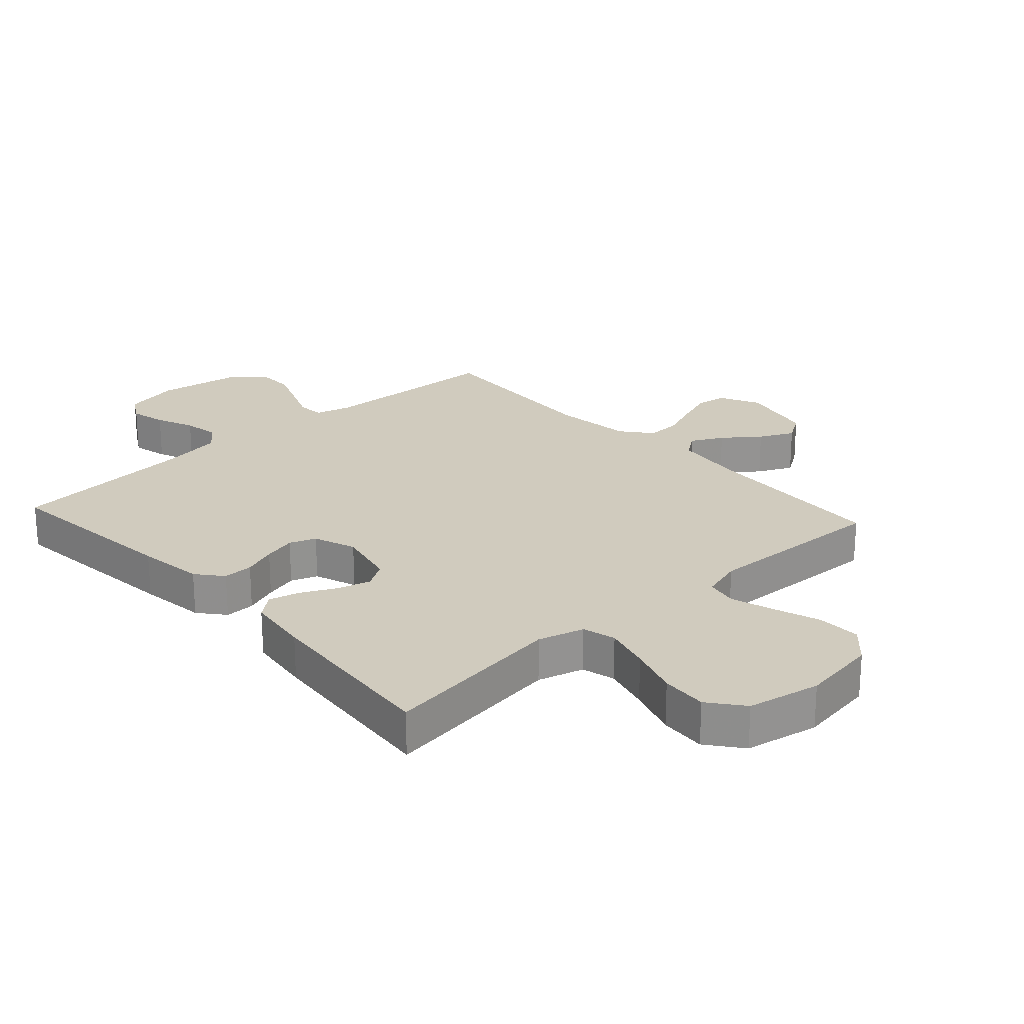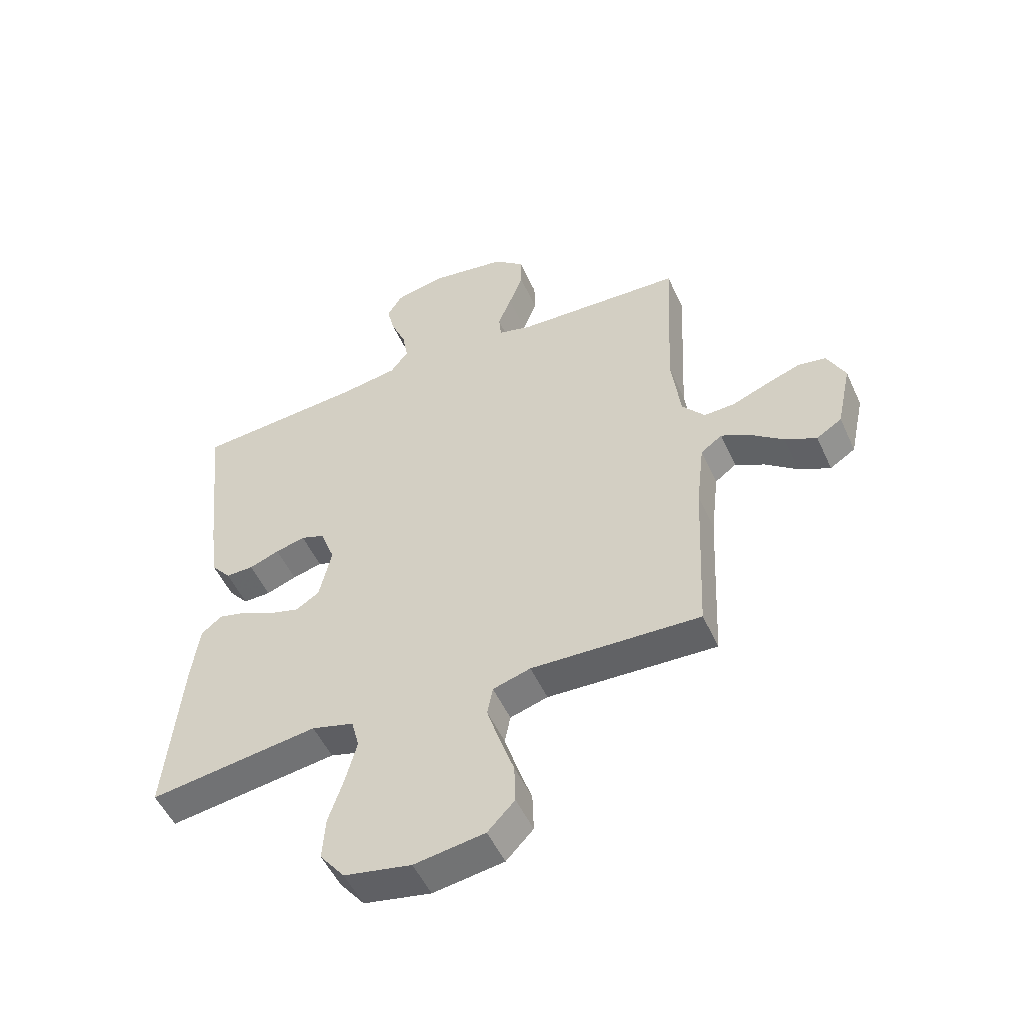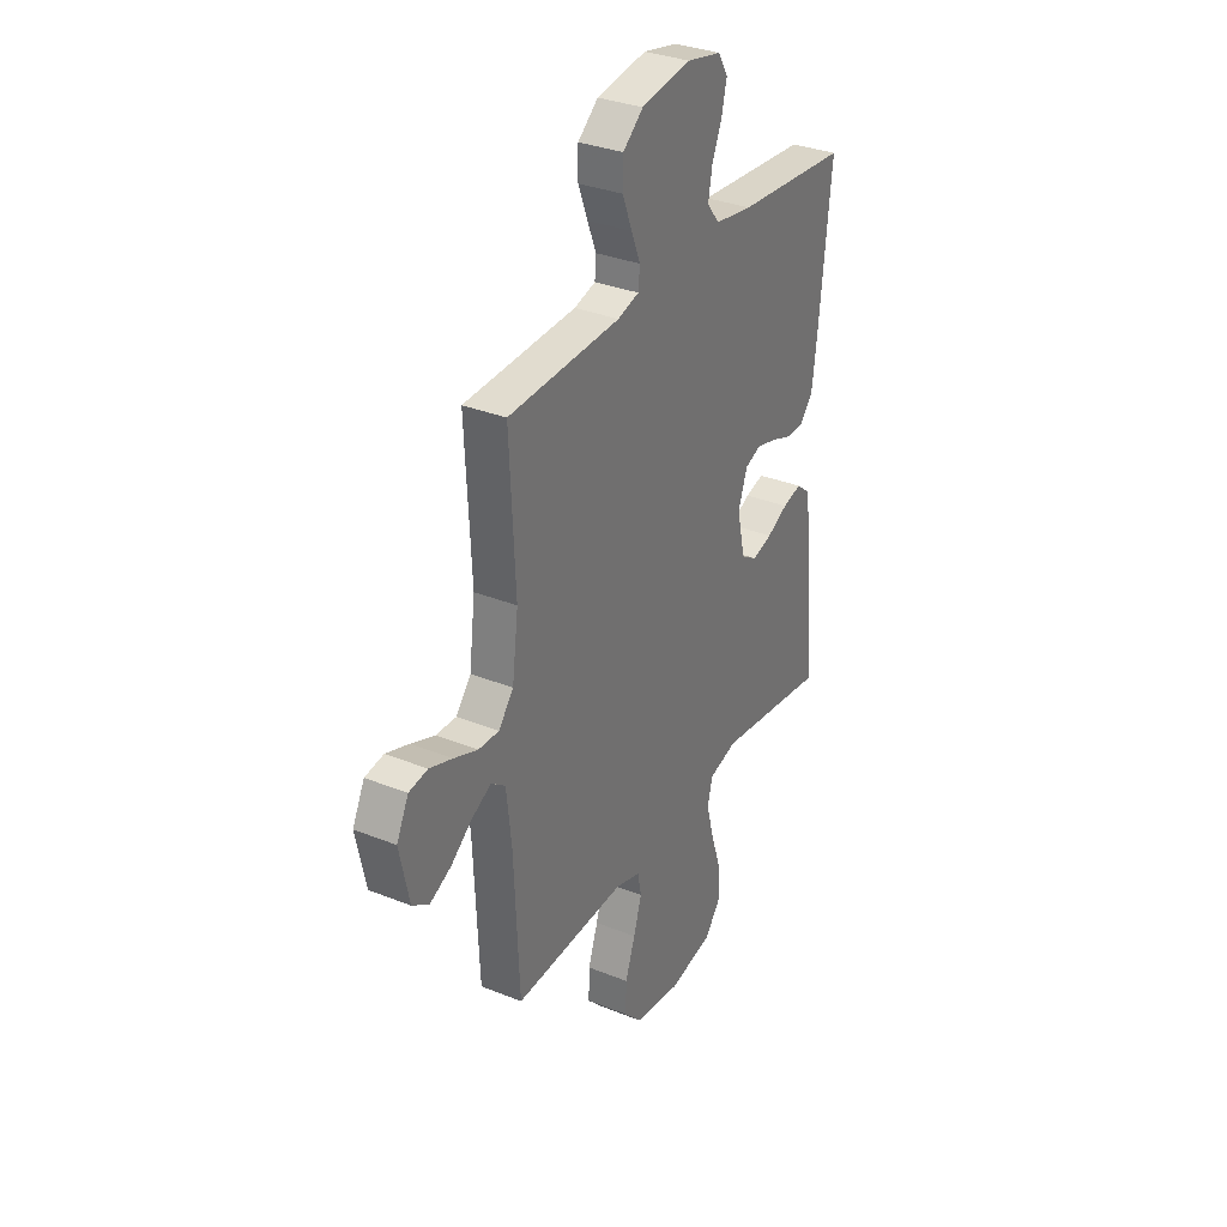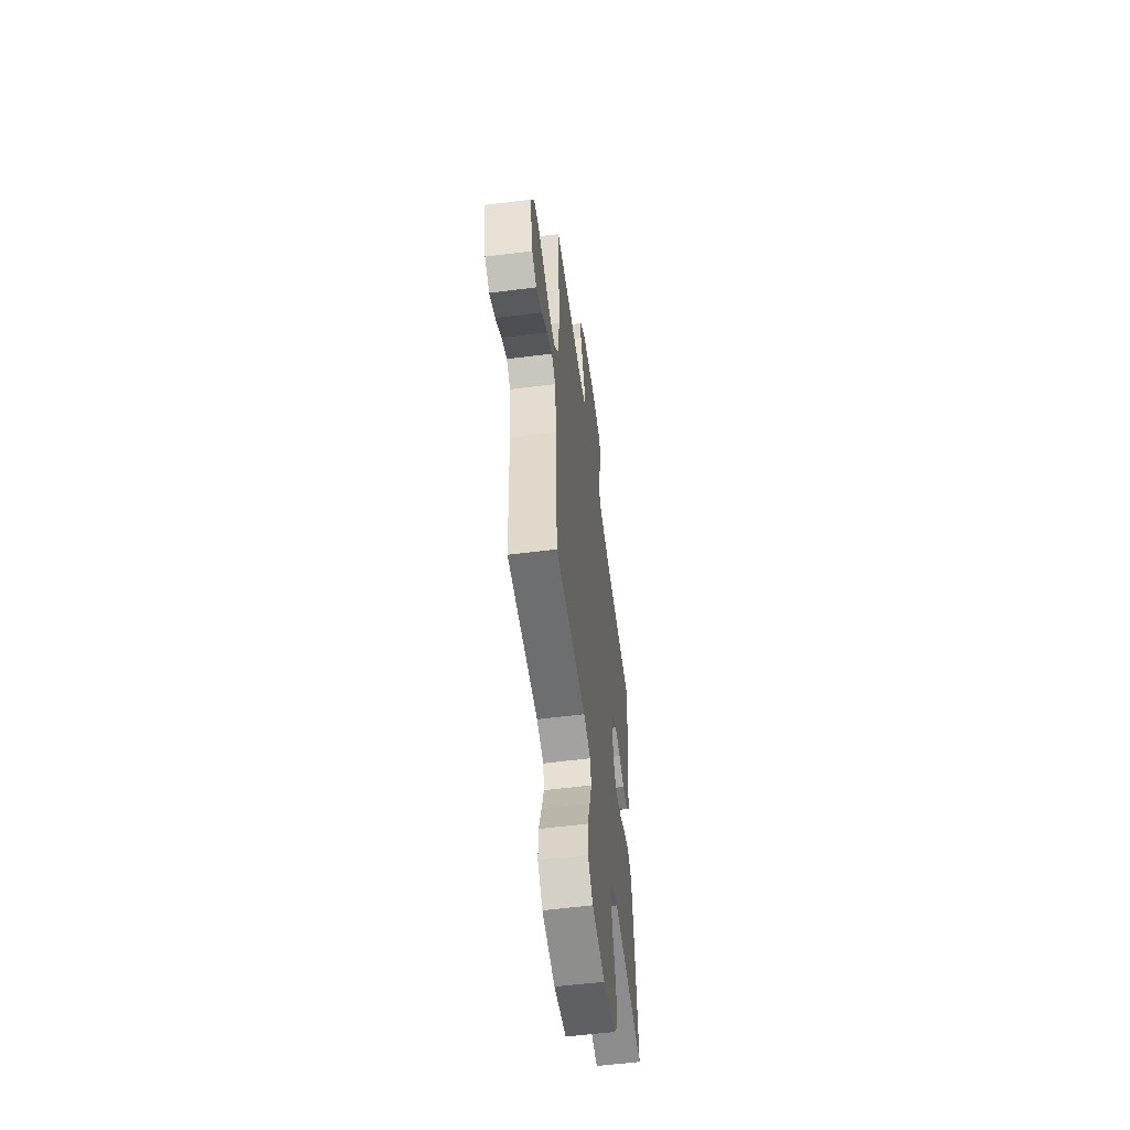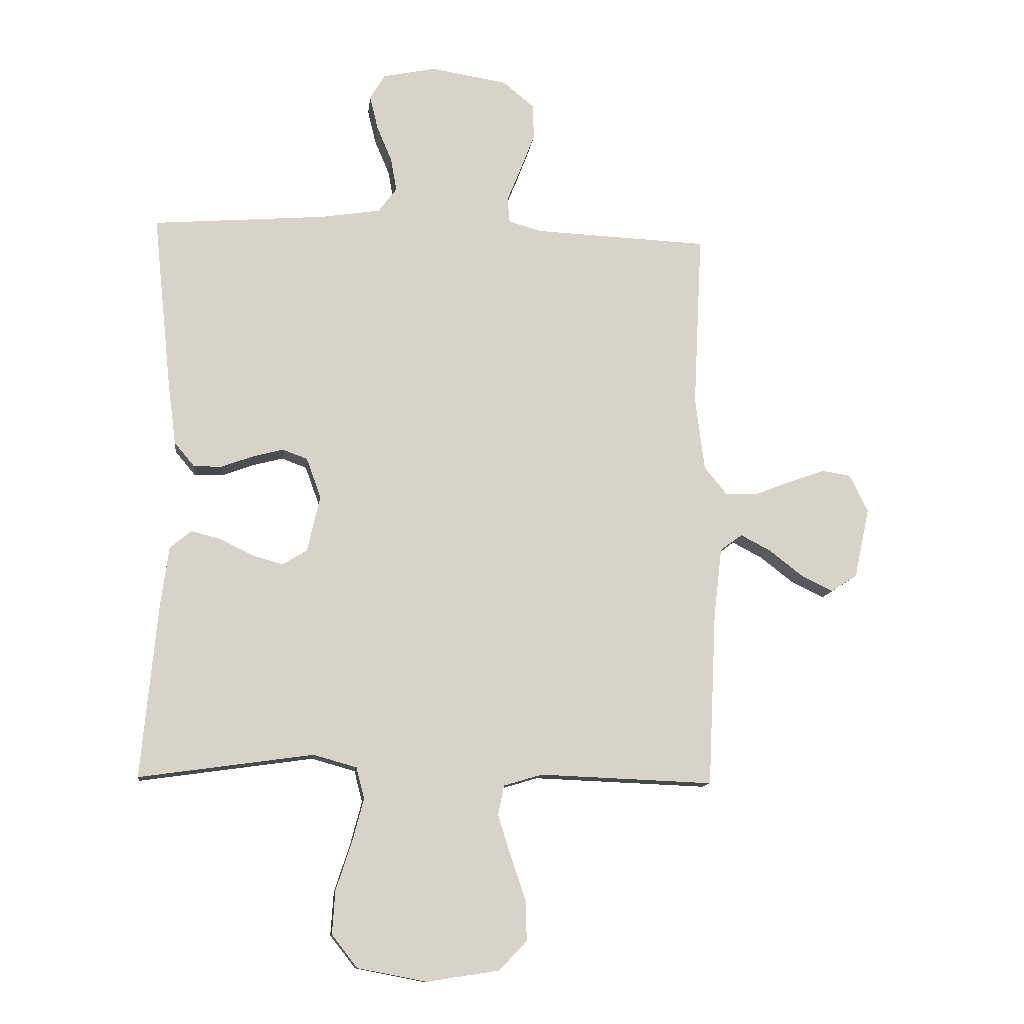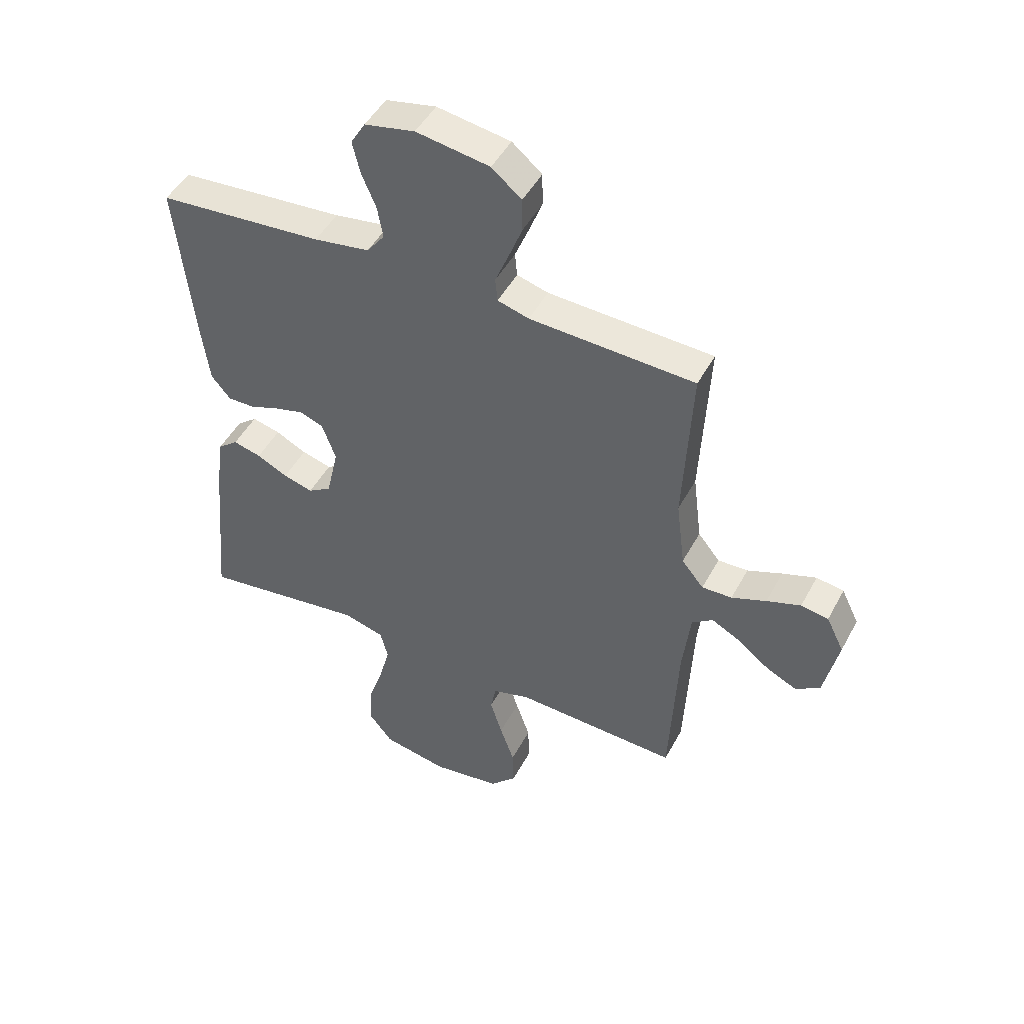
<metadata>
{"format":"obj","ext":"obj","renderer":"f3d","projection":"perspective","resolution":1024,"background":"white","views":[{"elev":23.6,"azim":137.7,"up":"+Y"},{"elev":-51.7,"azim":-155.9,"up":"+Z"},{"elev":32.7,"azim":-60.8,"up":"+Z"},{"elev":-56.5,"azim":-82.4,"up":"+Z"},{"elev":-11.9,"azim":173.2,"up":"+Z"},{"elev":47.6,"azim":-152.8,"up":"+Z"}]}
</metadata>
<code>
v 0.5 0.07 -0.5
v 0.2 0.07 -0.458
v 0.125 0.07 -0.479
v 0.111 0.07 -0.533
v 0.131 0.07 -0.608
v 0.158 0.07 -0.69
v 0.163 0.07 -0.765
v 0.119 0.07 -0.821
v 0 0.07 -0.844
v -0.125 0.07 -0.825
v -0.173 0.07 -0.775
v -0.171 0.07 -0.705
v -0.145 0.07 -0.629
v -0.123 0.07 -0.559
v -0.133 0.07 -0.508
v -0.2 0.07 -0.488
v -0.5 0.07 -0.5
v -0.514 0.07 -0.2
v -0.528 0.07 -0.079
v -0.566 0.07 -0.051
v -0.618 0.07 -0.078
v -0.676 0.07 -0.123
v -0.732 0.07 -0.15
v -0.777 0.07 -0.121
v -0.803 0.07 0
v -0.771 0.07 0.065
v -0.721 0.07 0.073
v -0.659 0.07 0.051
v -0.596 0.07 0.026
v -0.541 0.07 0.024
v -0.501 0.07 0.073
v -0.485 0.07 0.2
v -0.5 0.07 0.5
v -0.2 0.07 0.513
v -0.143 0.07 0.529
v -0.139 0.07 0.572
v -0.163 0.07 0.631
v -0.188 0.07 0.696
v -0.187 0.07 0.756
v -0.133 0.07 0.801
v 0 0.07 0.822
v 0.091 0.07 0.803
v 0.117 0.07 0.759
v 0.103 0.07 0.701
v 0.077 0.07 0.639
v 0.067 0.07 0.582
v 0.099 0.07 0.54
v 0.2 0.07 0.524
v 0.5 0.07 0.5
v 0.469 0.07 0.2
v 0.455 0.07 0.092
v 0.42 0.07 0.05
v 0.371 0.07 0.051
v 0.317 0.07 0.071
v 0.264 0.07 0.085
v 0.221 0.07 0.069
v 0.196 0.07 0
v 0.218 0.07 -0.097
v 0.26 0.07 -0.123
v 0.314 0.07 -0.108
v 0.37 0.07 -0.08
v 0.421 0.07 -0.067
v 0.458 0.07 -0.097
v 0.472 0.07 -0.2
v 0.5 0 -0.5
v 0.2 0 -0.458
v 0.125 0 -0.479
v 0.111 0 -0.533
v 0.131 0 -0.608
v 0.158 0 -0.69
v 0.163 0 -0.765
v 0.119 0 -0.821
v 0 0 -0.844
v -0.125 0 -0.825
v -0.173 0 -0.775
v -0.171 0 -0.705
v -0.145 0 -0.629
v -0.123 0 -0.559
v -0.133 0 -0.508
v -0.2 0 -0.488
v -0.5 0 -0.5
v -0.514 0 -0.2
v -0.528 0 -0.079
v -0.566 0 -0.051
v -0.618 0 -0.078
v -0.676 0 -0.123
v -0.732 0 -0.15
v -0.777 0 -0.121
v -0.803 0 0
v -0.771 0 0.065
v -0.721 0 0.073
v -0.659 0 0.051
v -0.596 0 0.026
v -0.541 0 0.024
v -0.501 0 0.073
v -0.485 0 0.2
v -0.5 0 0.5
v -0.2 0 0.513
v -0.143 0 0.529
v -0.139 0 0.572
v -0.163 0 0.631
v -0.188 0 0.696
v -0.187 0 0.756
v -0.133 0 0.801
v 0 0 0.822
v 0.091 0 0.803
v 0.117 0 0.759
v 0.103 0 0.701
v 0.077 0 0.639
v 0.067 0 0.582
v 0.099 0 0.54
v 0.2 0 0.524
v 0.5 0 0.5
v 0.469 0 0.2
v 0.455 0 0.092
v 0.42 0 0.05
v 0.371 0 0.051
v 0.317 0 0.071
v 0.264 0 0.085
v 0.221 0 0.069
v 0.196 0 0
v 0.218 0 -0.097
v 0.26 0 -0.123
v 0.314 0 -0.108
v 0.37 0 -0.08
v 0.421 0 -0.067
v 0.458 0 -0.097
v 0.472 0 -0.2
f 63 64 1 2
f 60 61 62 63
f 59 60 63 2
f 58 59 2 3
f 57 58 3 4
f 51 52 53 54
f 51 54 55
f 48 49 50 51
f 47 48 51 55
f 46 47 55 56
f 42 43 44 45
f 42 45 46
f 41 42 46
f 40 41 46
f 36 37 38 39
f 36 39 40 46
f 32 33 34
f 31 32 34 35
f 26 27 28 29
f 24 25 26 29
f 24 29 30
f 21 22 23 24
f 20 21 24 30
f 19 20 30 31
f 16 17 18
f 15 16 18 19
f 10 11 12 13
f 10 13 14
f 9 10 14
f 8 9 14 15
f 5 6 7 8
f 4 5 8 15
f 36 46 56 57
f 35 36 57 4
f 19 31 35
f 4 15 19 35
f 66 65 128 127
f 127 126 125 124
f 66 127 124 123
f 67 66 123 122
f 68 67 122 121
f 118 117 116 115
f 119 118 115
f 115 114 113 112
f 119 115 112 111
f 120 119 111 110
f 109 108 107 106
f 110 109 106
f 110 106 105
f 110 105 104
f 103 102 101 100
f 110 104 103 100
f 98 97 96
f 99 98 96 95
f 93 92 91 90
f 93 90 89 88
f 94 93 88
f 88 87 86 85
f 94 88 85 84
f 95 94 84 83
f 82 81 80
f 83 82 80 79
f 77 76 75 74
f 78 77 74
f 78 74 73
f 79 78 73 72
f 72 71 70 69
f 79 72 69 68
f 121 120 110 100
f 68 121 100 99
f 99 95 83
f 99 83 79 68
f 1 65 66 2
f 2 66 67 3
f 3 67 68 4
f 4 68 69 5
f 5 69 70 6
f 6 70 71 7
f 7 71 72 8
f 8 72 73 9
f 9 73 74 10
f 10 74 75 11
f 11 75 76 12
f 12 76 77 13
f 13 77 78 14
f 14 78 79 15
f 15 79 80 16
f 16 80 81 17
f 17 81 82 18
f 18 82 83 19
f 19 83 84 20
f 20 84 85 21
f 21 85 86 22
f 22 86 87 23
f 23 87 88 24
f 24 88 89 25
f 25 89 90 26
f 26 90 91 27
f 27 91 92 28
f 28 92 93 29
f 29 93 94 30
f 30 94 95 31
f 31 95 96 32
f 32 96 97 33
f 33 97 98 34
f 34 98 99 35
f 35 99 100 36
f 36 100 101 37
f 37 101 102 38
f 38 102 103 39
f 39 103 104 40
f 40 104 105 41
f 41 105 106 42
f 42 106 107 43
f 43 107 108 44
f 44 108 109 45
f 45 109 110 46
f 46 110 111 47
f 47 111 112 48
f 48 112 113 49
f 49 113 114 50
f 50 114 115 51
f 51 115 116 52
f 52 116 117 53
f 53 117 118 54
f 54 118 119 55
f 55 119 120 56
f 56 120 121 57
f 57 121 122 58
f 58 122 123 59
f 59 123 124 60
f 60 124 125 61
f 61 125 126 62
f 62 126 127 63
f 63 127 128 64
f 64 128 65 1

</code>
